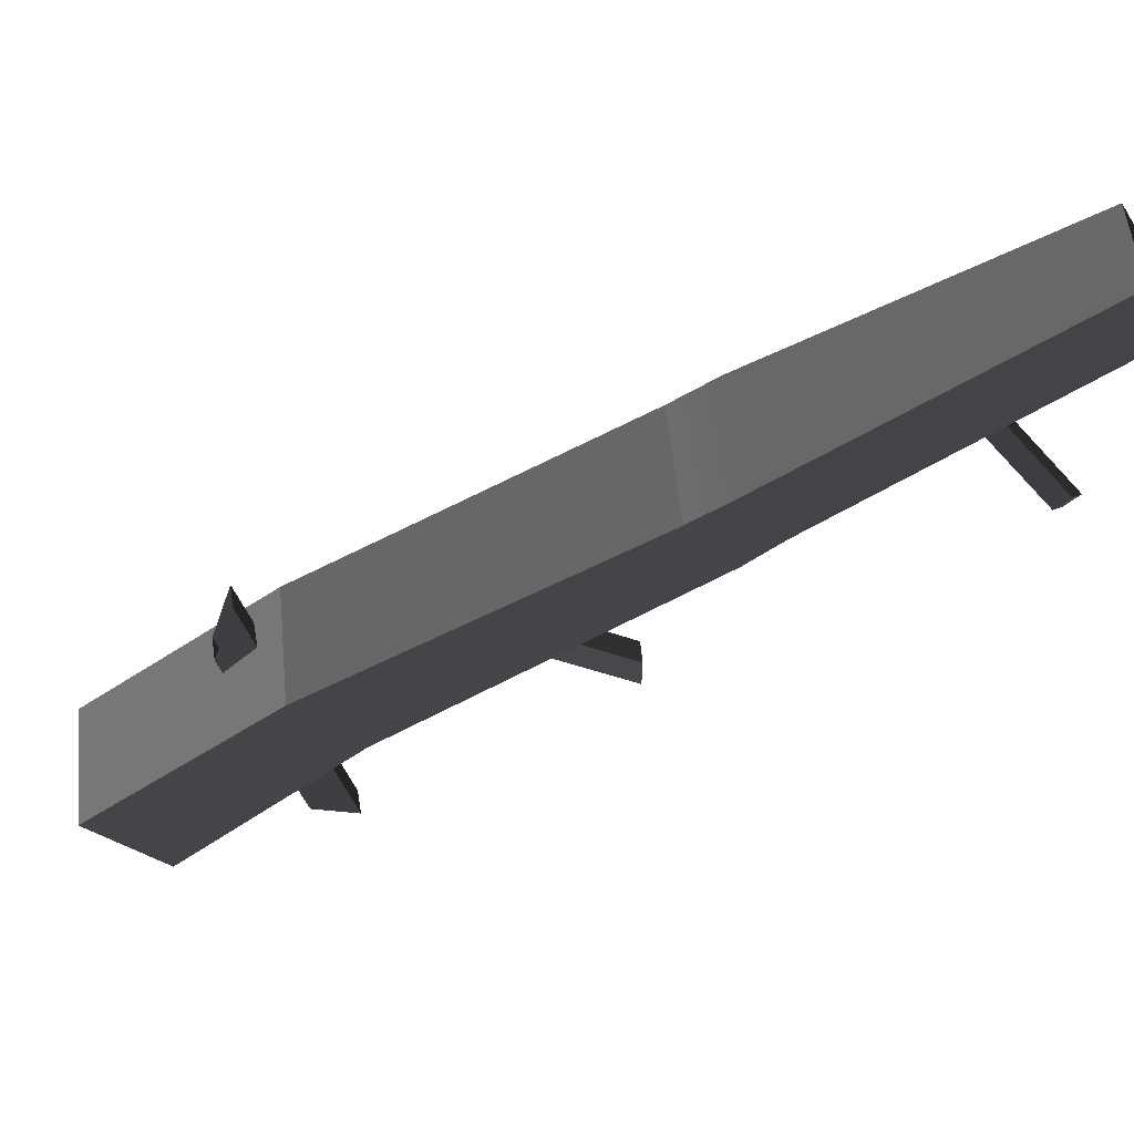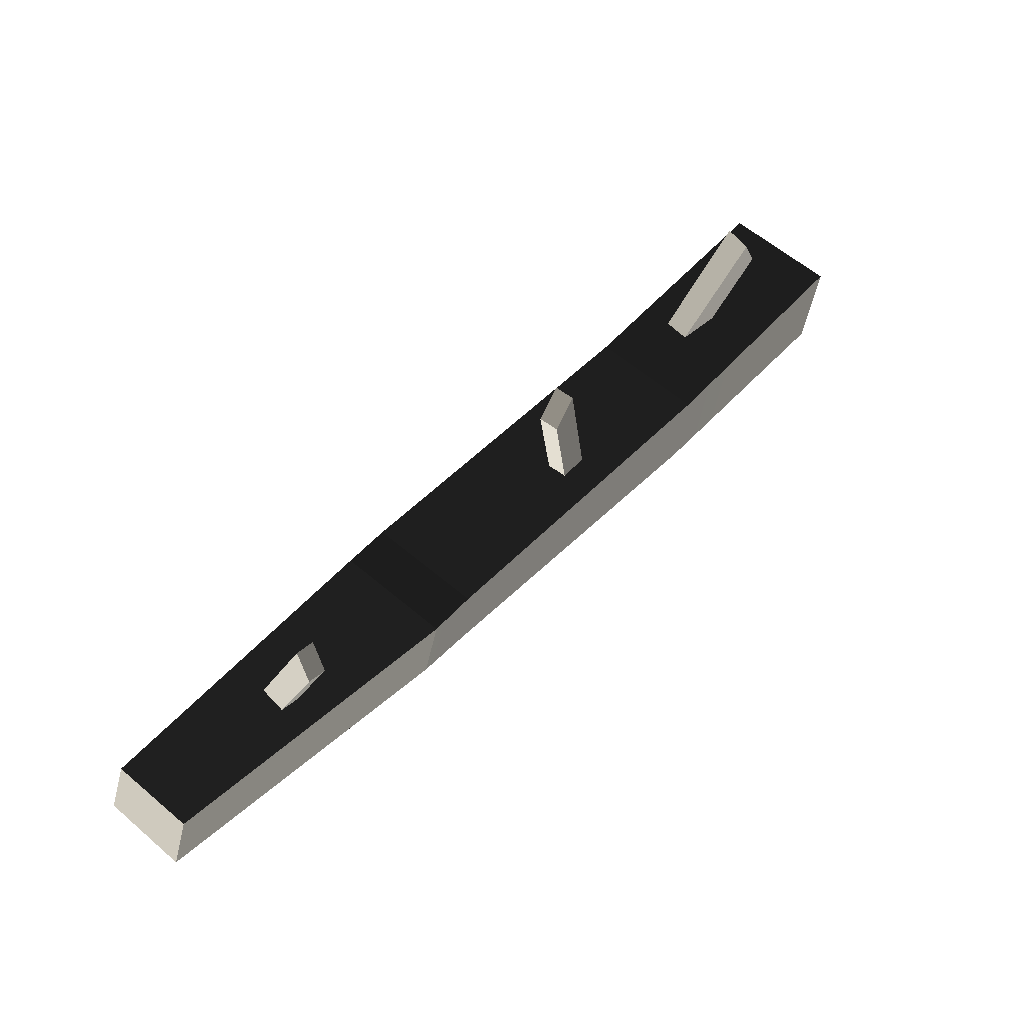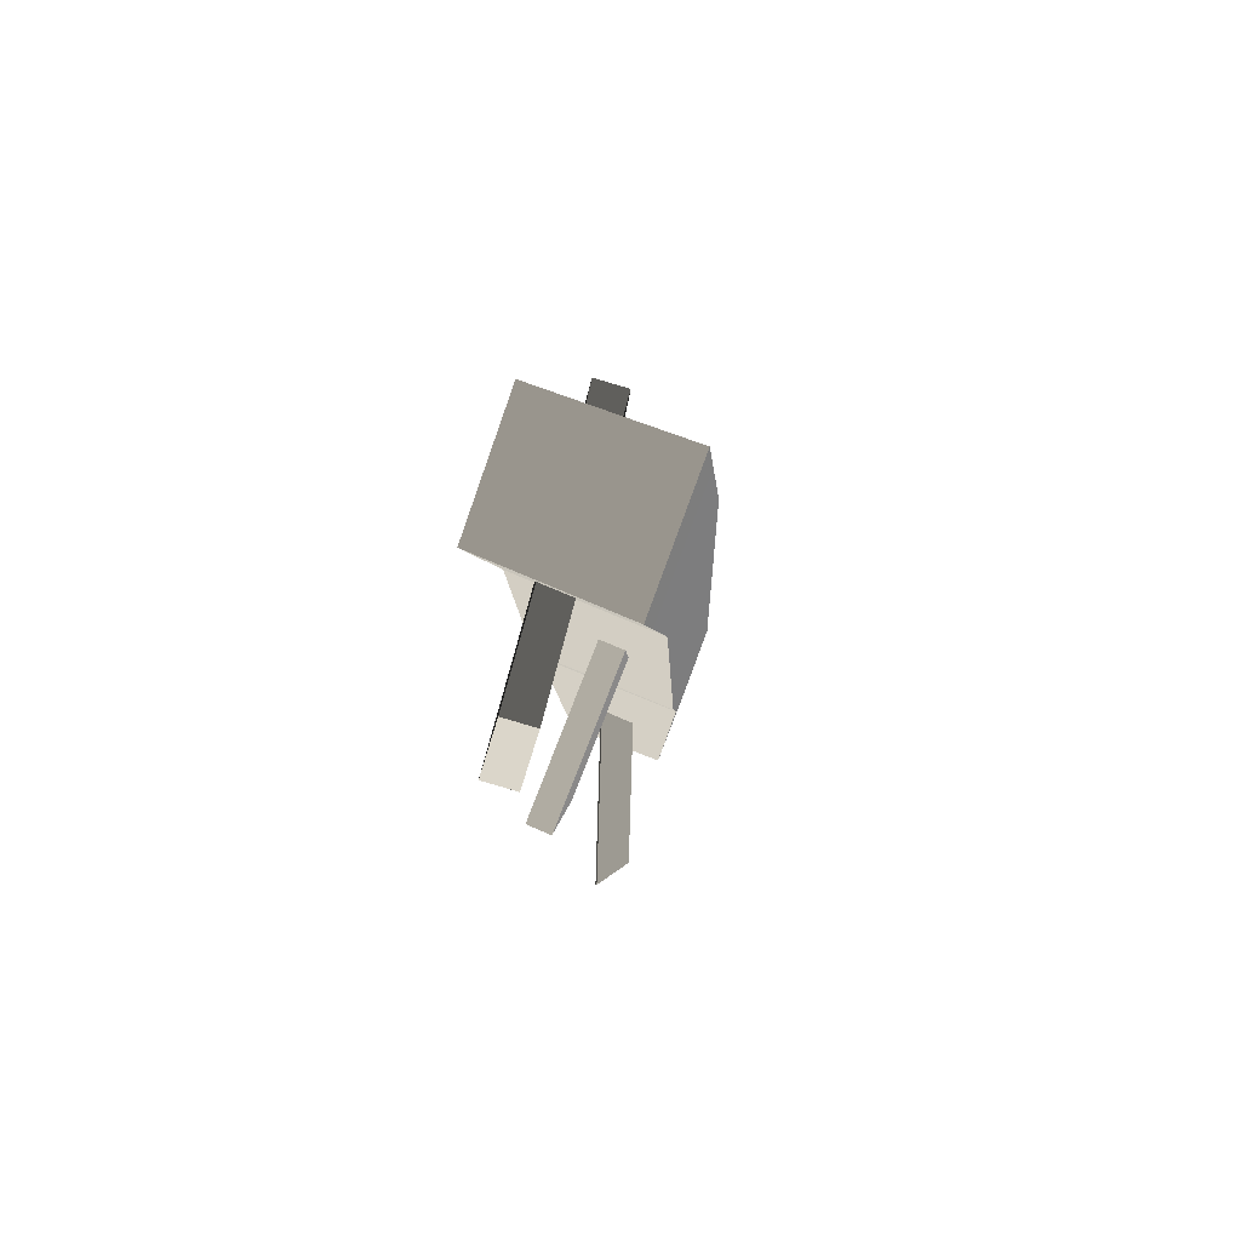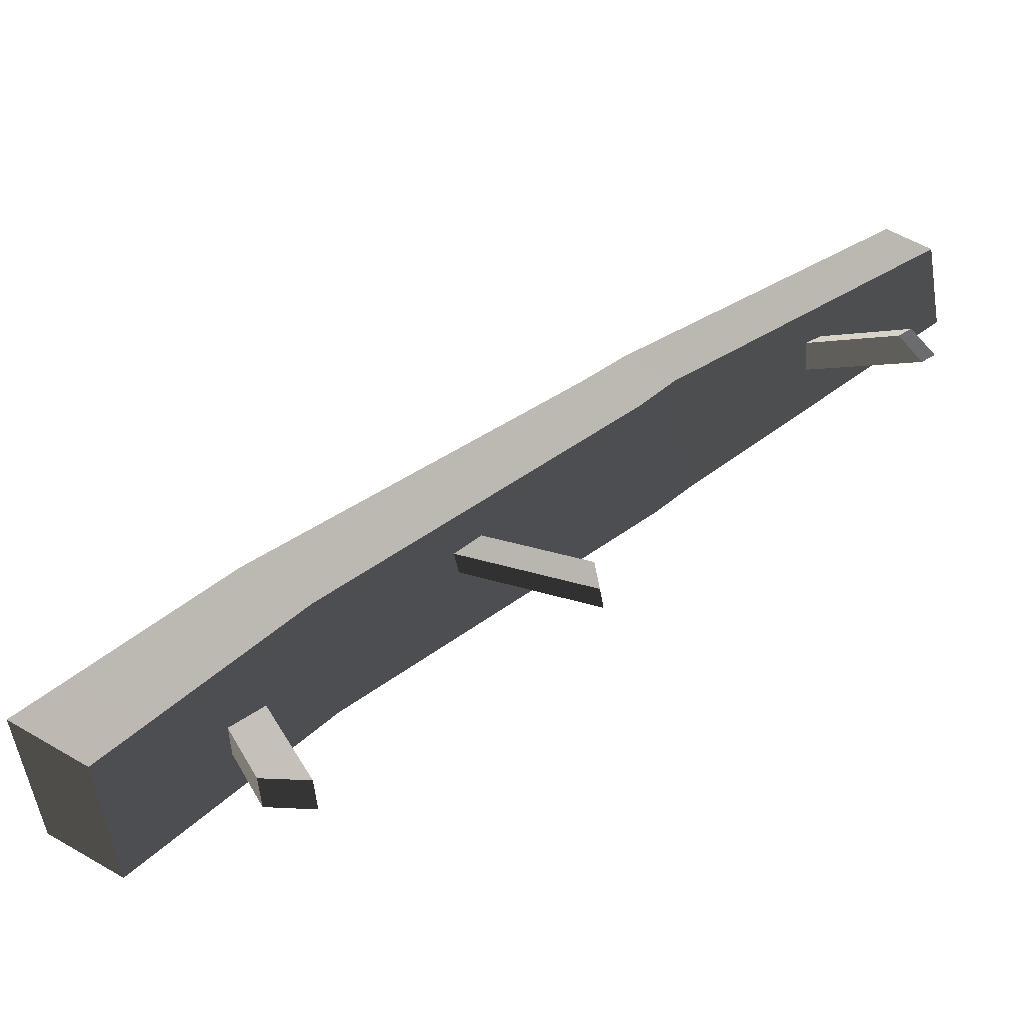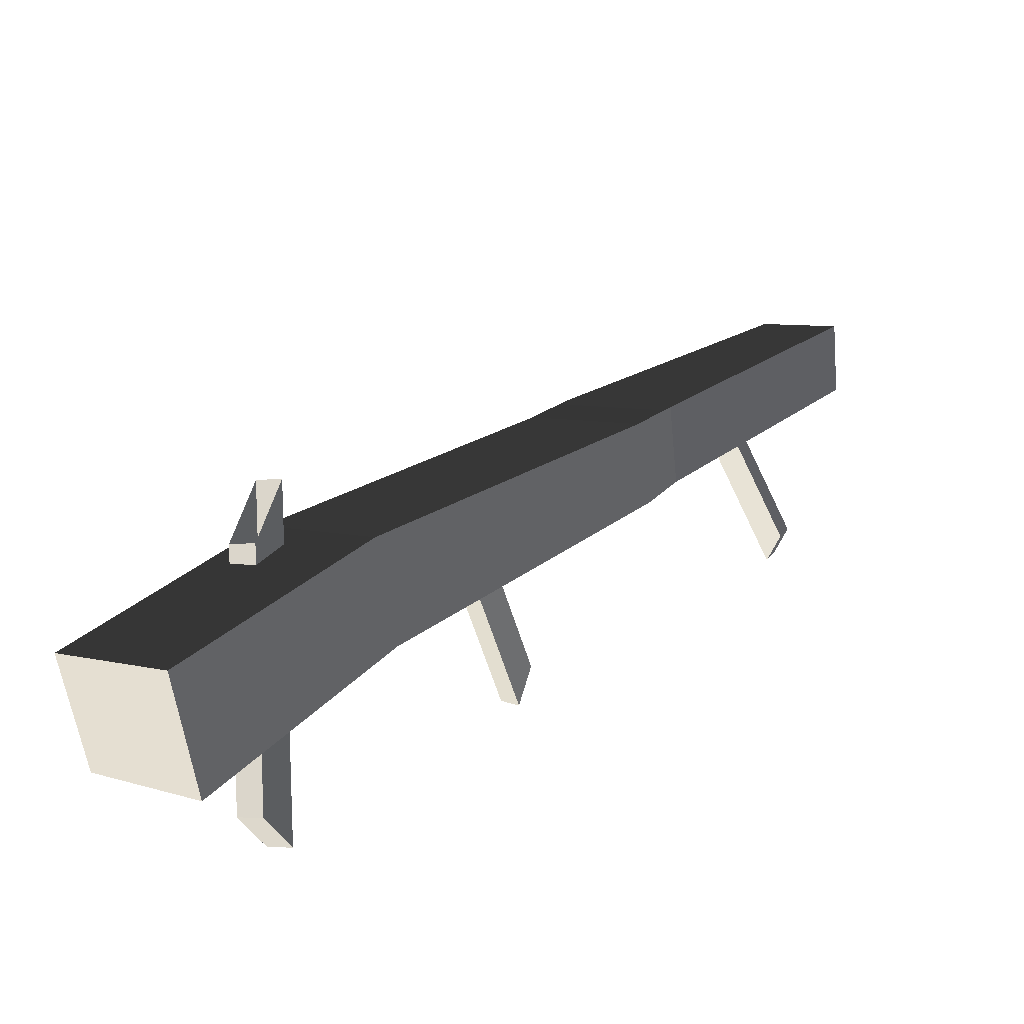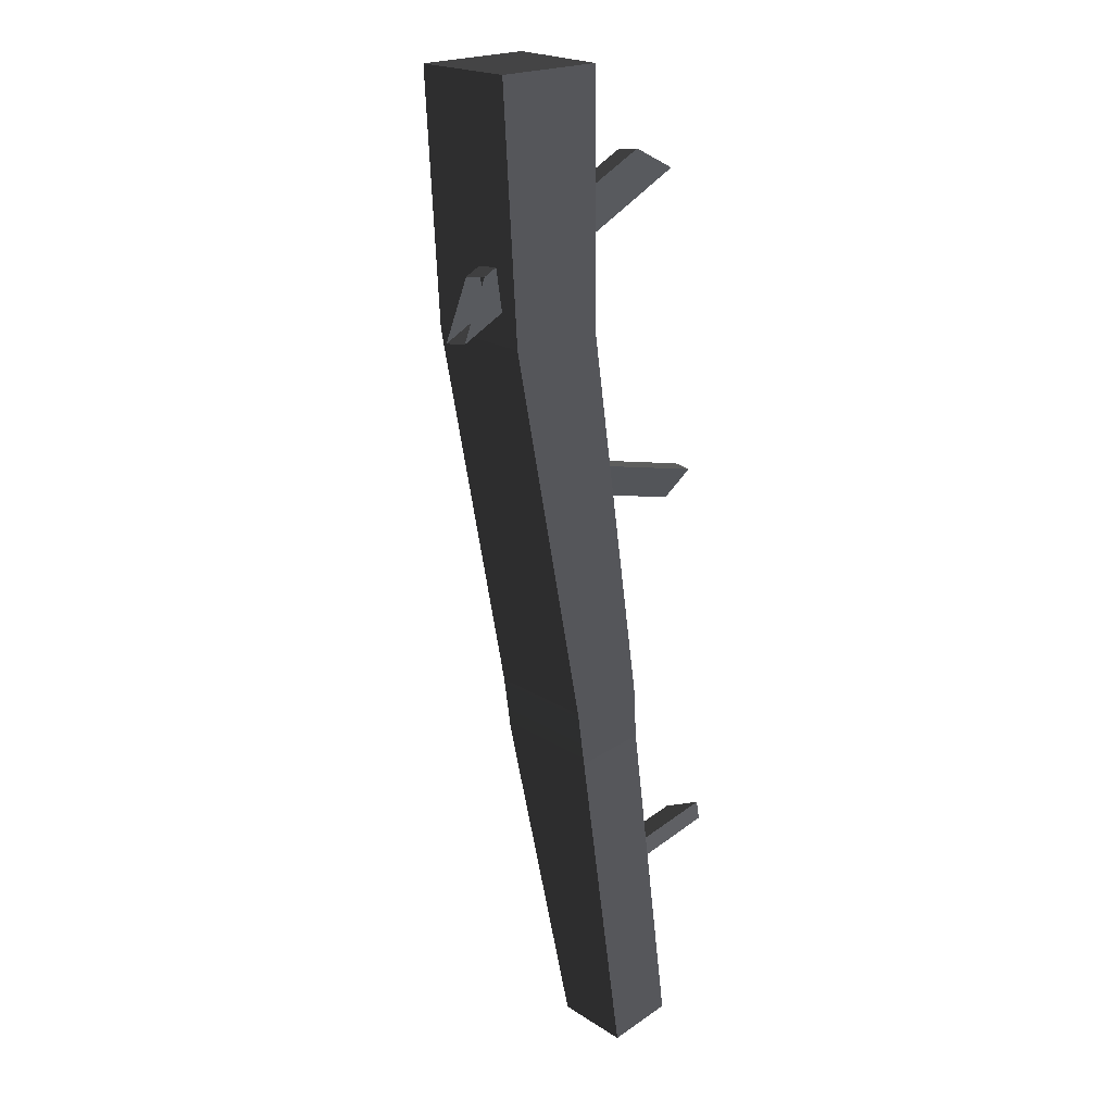
<metadata>
{"format":"obj","ext":"obj","renderer":"f3d","projection":"perspective","resolution":1024,"background":"white","views":[{"elev":36.3,"azim":-59.4,"up":"+Z"},{"elev":-56.2,"azim":134.8,"up":"+Y"},{"elev":-44.0,"azim":-154.0,"up":"+Z"},{"elev":-74.8,"azim":-42.8,"up":"+Z"},{"elev":-22.1,"azim":-109.9,"up":"+Z"},{"elev":64.0,"azim":20.9,"up":"+Y"}]}
</metadata>
<code>
v 0.2573 -1.481 0.8614
v 0.001496 -1.343 1.234
v 0.8793 -2.954 2.458
v 1.103 -3.061 2.101
v -0.878 2.416 -1.066
v -1.481 1.969 -1.297
v -1.06 1.677 -1.803
v -0.4914 2.127 -1.546
v 1.507 -2.749 2.272
v 1.103 -3.061 2.101
v 0.8793 -2.954 2.458
v 1.302 -2.642 2.62
v 0.8317 -1.034 1.11
v 0.2573 -1.481 0.8614
v 1.103 -3.061 2.101
v 1.507 -2.749 2.272
v 0.535 -0.4859 -0.5805
v 0.5735 -0.4572 -0.561
v -0.4401 0.3582 0.2407
v 0.4724 -0.5326 -0.6122
v -0.5412 0.2829 0.1895
v -0.2473 0.09284 0.2504
v -0.4401 0.3582 0.2407
v 0.5735 -0.4572 -0.561
v 0.4961 -0.5053 -0.3376
v 0.6048 -0.8958 1.465
v 0.8317 -1.034 1.11
v 1.507 -2.749 2.272
v 1.302 -2.642 2.62
v 0.6048 -0.8958 1.465
v 1.302 -2.642 2.62
v 0.8793 -2.954 2.458
v 0.001496 -1.343 1.234
v 0.4852 -0.6287 1.261
v -0.1181 -1.075 1.029
v 0.4724 -0.5326 -0.6122
v -0.5412 0.2829 0.1895
v -0.5135 0.2448 0.1909
v -0.3484 0.01752 0.1992
v 0.395 -0.5806 -0.3888
v 0.4961 -0.5053 -0.3376
v 0.395 -0.5806 -0.3888
v -0.3484 0.01752 0.1992
v -0.2473 0.09284 0.2504
v 0.395 -0.5806 -0.3888
v 0.4961 -0.5053 -0.3376
v 0.5735 -0.4572 -0.561
v 0.4724 -0.5326 -0.6122
v -0.4087 1.257 -0.05122
v 0.4852 -0.6287 1.261
v -0.1181 -1.075 1.029
v -1.012 0.8105 -0.2823
v -0.4087 1.257 -0.05122
v -0.07295 1.011 -0.4795
v 0.7431 -0.8113 0.9116
v 0.4852 -0.6287 1.261
v 0.8317 -1.034 1.11
v 0.6048 -0.8958 1.465
v -0.878 2.416 -1.066
v -0.4914 2.127 -1.546
v -0.07295 1.011 -0.4795
v -0.6427 0.5604 -0.7347
v 0.1716 -1.26 0.6589
v 0.7431 -0.8113 0.9116
v 0.7431 -0.8113 0.9116
v 0.1716 -1.26 0.6589
v 0.2573 -1.481 0.8614
v 0.8317 -1.034 1.11
v -0.6427 0.5604 -0.7347
v -1.012 0.8105 -0.2823
v -0.1181 -1.075 1.029
v 0.1716 -1.26 0.6589
v 0.001496 -1.343 1.234
v 0.2573 -1.481 0.8614
v -1.06 1.677 -1.803
v -1.481 1.969 -1.297
v -0.4914 2.127 -1.546
v -1.06 1.677 -1.803
v -0.6427 0.5604 -0.7347
v -0.07295 1.011 -0.4795
v -0.878 2.416 -1.066
v -0.4087 1.257 -0.05122
v -1.012 0.8105 -0.2823
v -1.481 1.969 -1.297
v -0.1685 0.9742 -1.756
v -0.8142 1.272 0.06237
v -0.6825 1.382 0.0912
v -0.03678 1.084 -1.727
v -0.1184 1.016 -1.745
v -0.8422 1.409 -0.3329
v -0.8142 1.272 0.06237
v -0.1685 0.9742 -1.756
v -0.3686 1.191 -1.667
v -0.03678 1.084 -1.727
v -0.6825 1.382 0.0912
v -0.6865 1.401 0.0345
v -0.7104 1.519 -0.304
v -0.2369 1.301 -1.638
v -0.3686 1.191 -1.667
v -0.2369 1.301 -1.638
v -0.7104 1.519 -0.304
v -0.8422 1.409 -0.3329
v -0.2369 1.301 -1.638
v -0.3686 1.191 -1.667
v -0.1685 0.9742 -1.756
v -0.03678 1.084 -1.727
v 1.296 -2.637 0.927
v 0.8675 -1.853 1.95
v 0.8206 -1.775 1.871
v 1.249 -2.558 0.8475
v 1.278 -2.607 0.8968
v 0.7919 -2.075 1.777
v 0.8675 -1.853 1.95
v 1.296 -2.637 0.927
v 1.106 -2.65 1.026
v 1.249 -2.558 0.8475
v 0.8206 -1.775 1.871
v 0.8098 -1.806 1.846
v 0.745 -1.996 1.697
v 1.059 -2.571 0.9467
v 1.106 -2.65 1.026
v 1.059 -2.571 0.9467
v 0.745 -1.996 1.697
v 0.7919 -2.075 1.777
v 1.059 -2.571 0.9467
v 1.106 -2.65 1.026
v 1.296 -2.637 0.927
v 1.249 -2.558 0.8475
g autumn_log_(10)_771_99
f 1 3 2
f 1 4 3
f 5 7 6
f 5 8 7
f 9 11 10
f 9 12 11
f 13 15 14
f 13 16 15
f 17 19 18
f 19 17 20
f 19 20 21
f 22 24 23
f 22 25 24
f 26 28 27
f 26 29 28
f 30 32 31
f 30 33 32
f 34 33 30
f 34 35 33
f 36 38 37
f 38 36 39
f 39 36 40
f 41 43 42
f 41 44 43
f 45 47 46
f 45 48 47
f 49 51 50
f 49 52 51
f 53 55 54
f 53 56 55
f 56 57 55
f 56 58 57
f 59 53 54
f 59 54 60
f 61 63 62
f 61 64 63
f 65 67 66
f 65 68 67
f 69 71 70
f 69 72 71
f 72 73 71
f 72 74 73
f 75 69 70
f 75 70 76
f 77 79 78
f 77 80 79
f 81 83 82
f 81 84 83
f 85 87 86
f 87 85 88
f 88 85 89
f 90 92 91
f 90 93 92
f 94 96 95
f 96 94 97
f 97 94 98
f 99 101 100
f 99 102 101
f 103 105 104
f 103 106 105
f 107 109 108
f 109 107 110
f 110 107 111
f 112 114 113
f 112 115 114
f 116 118 117
f 118 116 119
f 119 116 120
f 121 123 122
f 121 124 123
f 125 127 126
f 125 128 127

</code>
